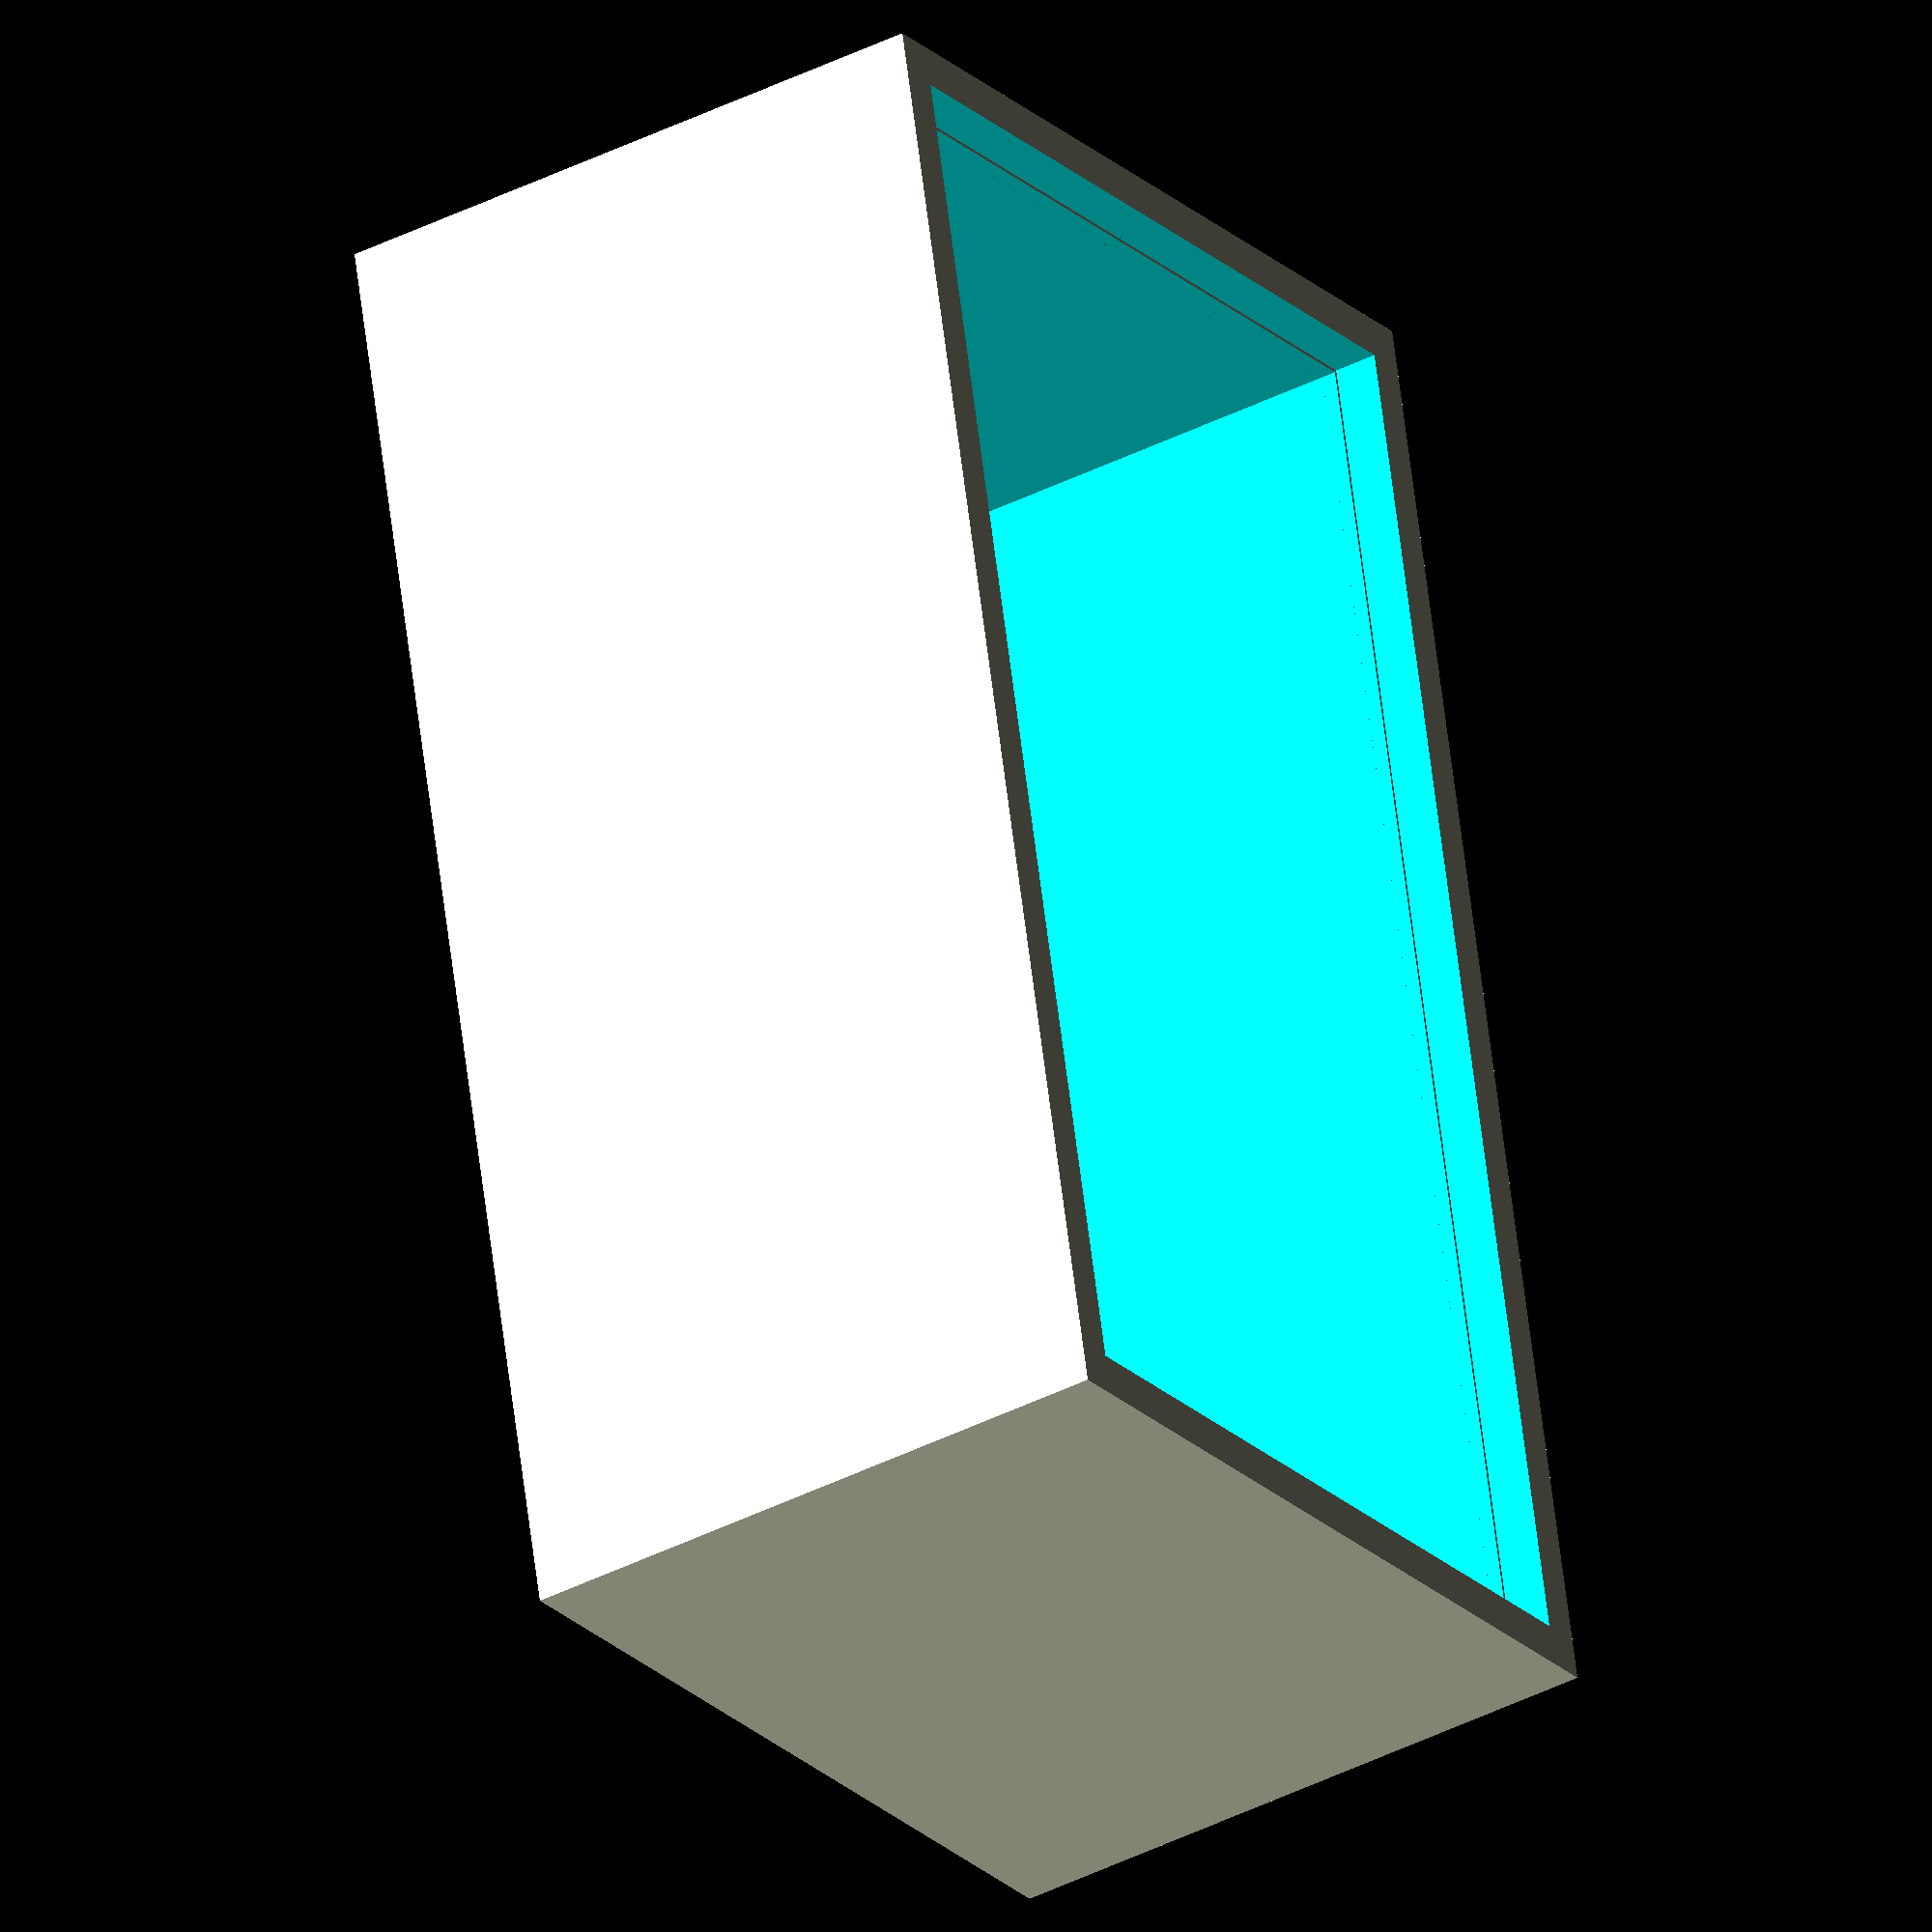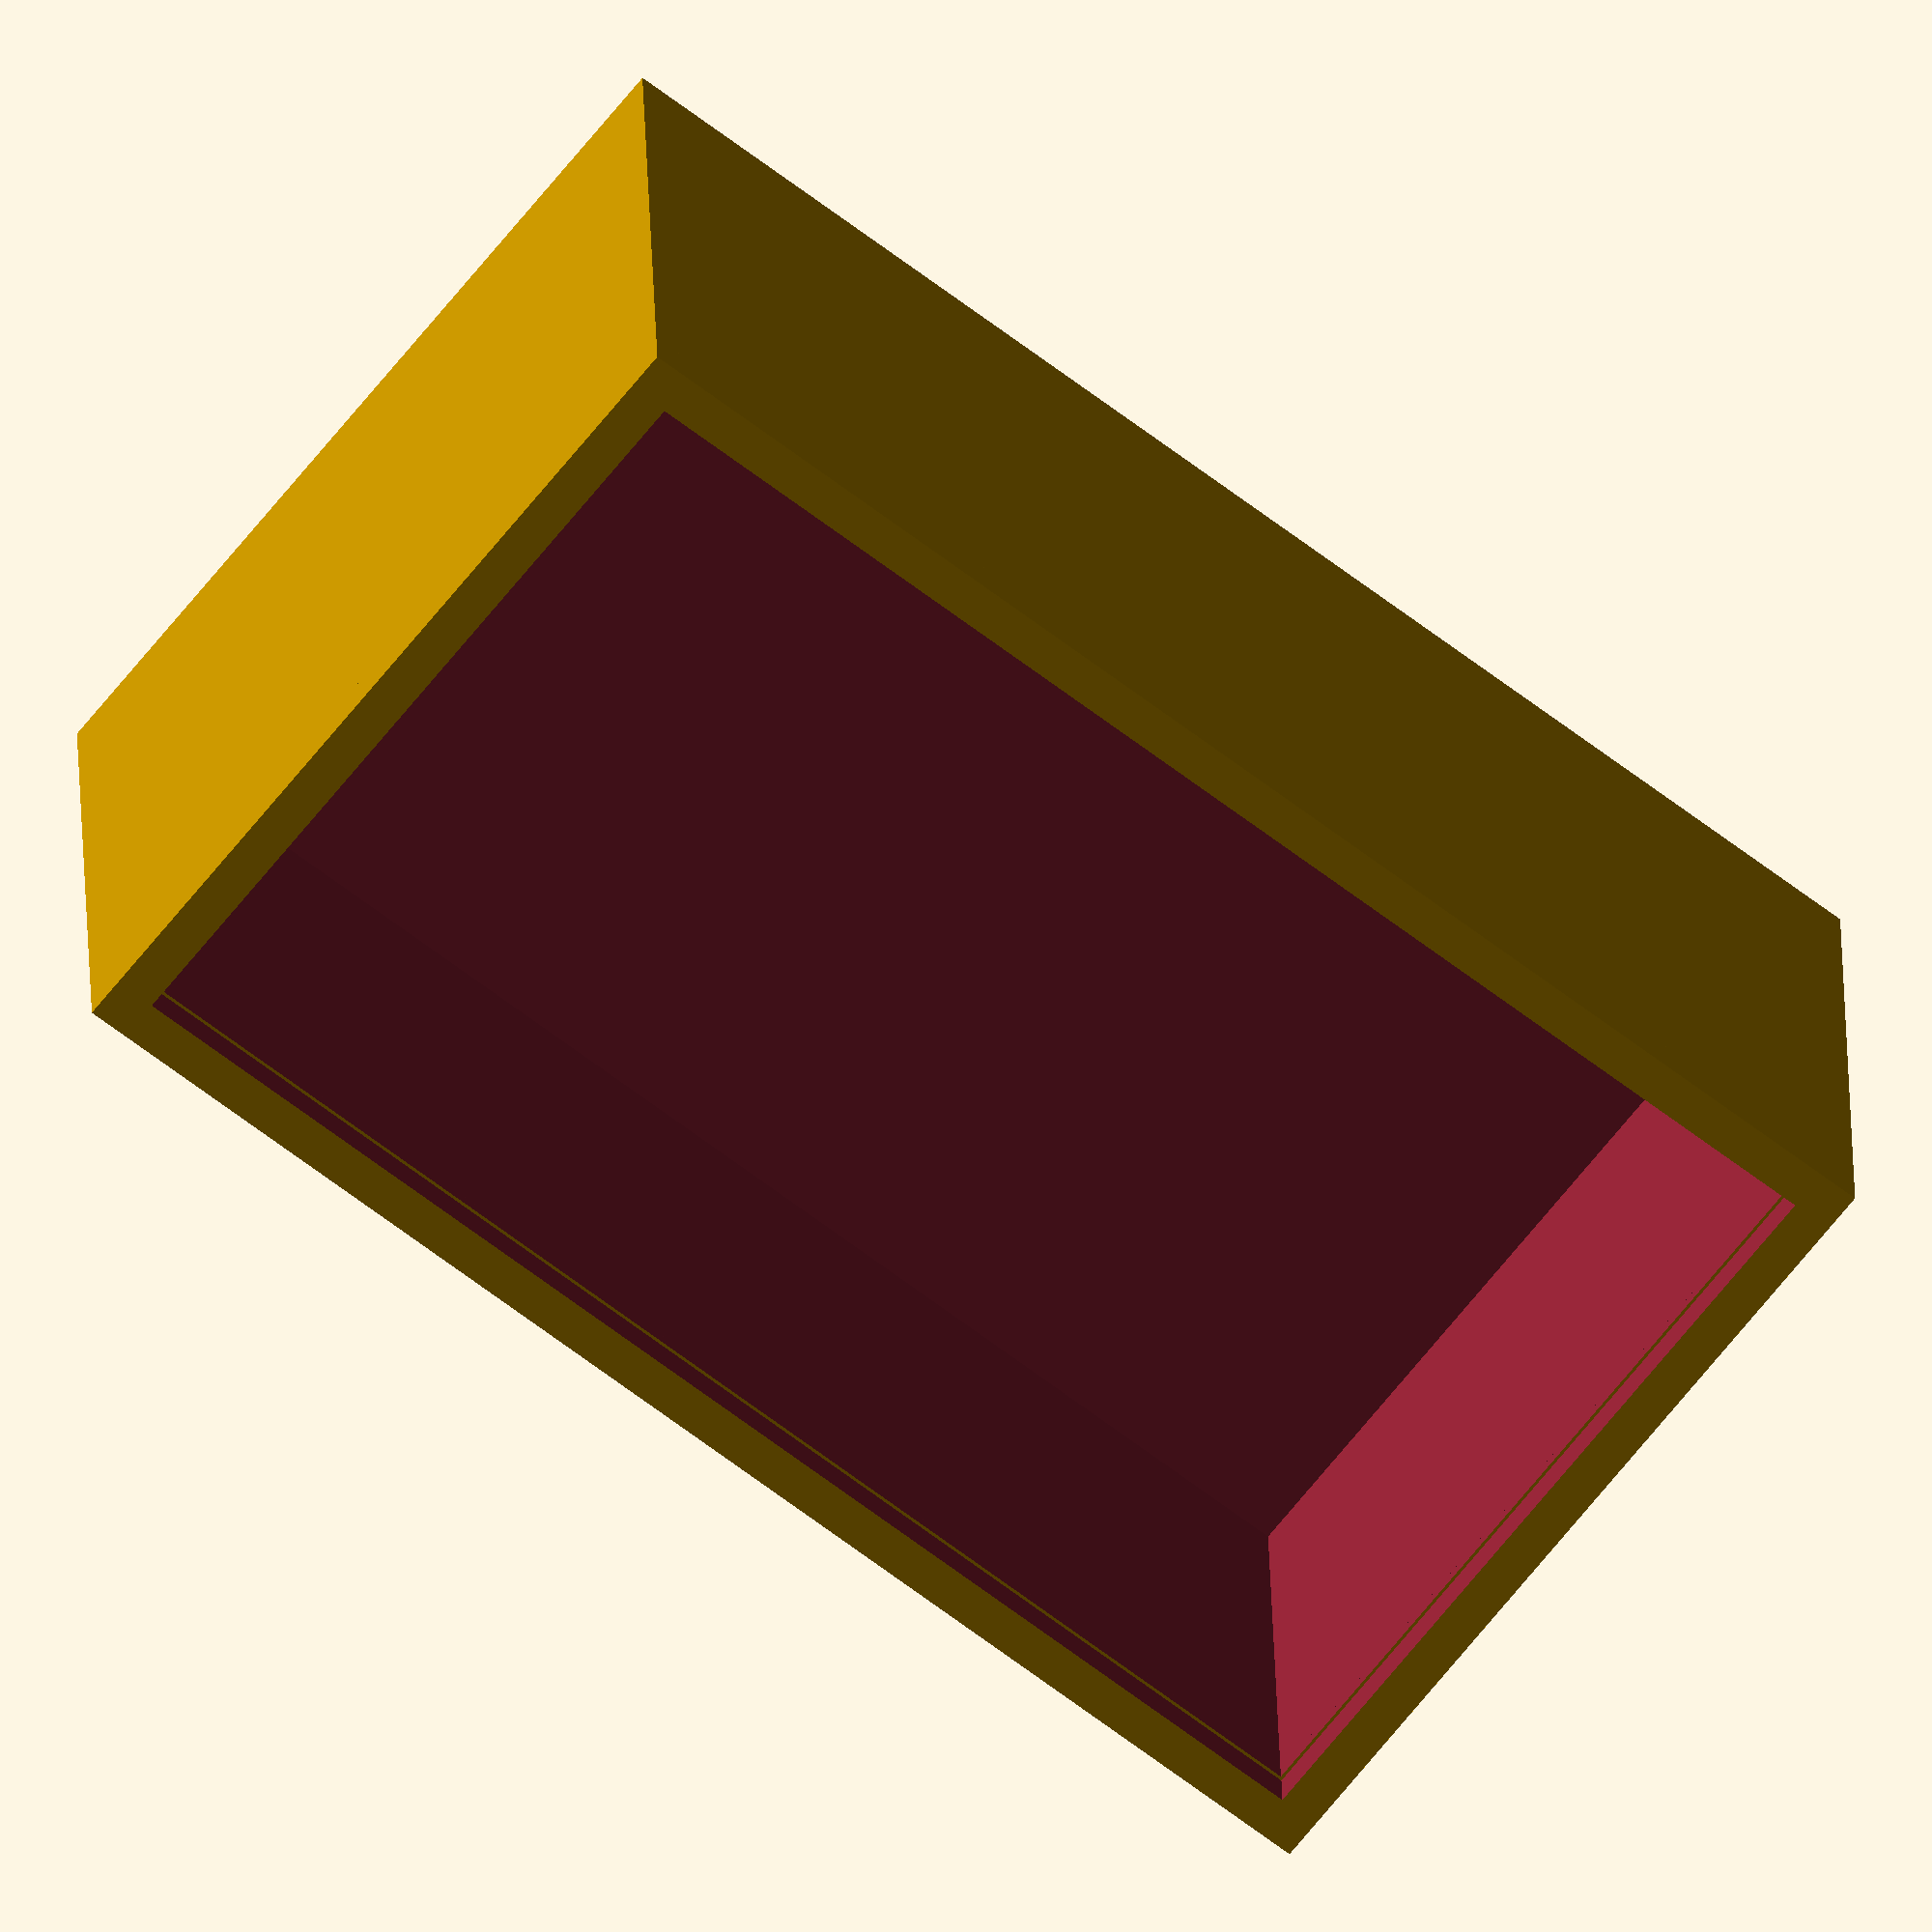
<openscad>
// Parámetros
ancho = 100;
profundidad = 60;
altura = 40;
espesor = 3;
tolerancia = 0.2; // Pequeño espacio para encaje

// Caja
module caja() {
    difference() {
        cube([ancho, profundidad, altura]);
        translate([espesor, espesor, espesor]) 
            cube([ancho - 2*espesor, profundidad - 2*espesor, altura]);
    }
}

// Tapa con encaje
module tapa() {
    translate([0, 0, altura]) {
        difference() {
            cube([ancho, profundidad, espesor]);
            translate([espesor - tolerancia, espesor - tolerancia, -1]) 
                cube([ancho - 2*espesor + 2*tolerancia, profundidad - 2*espesor + 2*tolerancia, espesor + 2]);
        }
    }
}

// Ensamblaje
caja();
tapa();

</openscad>
<views>
elev=217.9 azim=257.2 roll=236.7 proj=o view=wireframe
elev=154.8 azim=218.2 roll=181.3 proj=o view=wireframe
</views>
